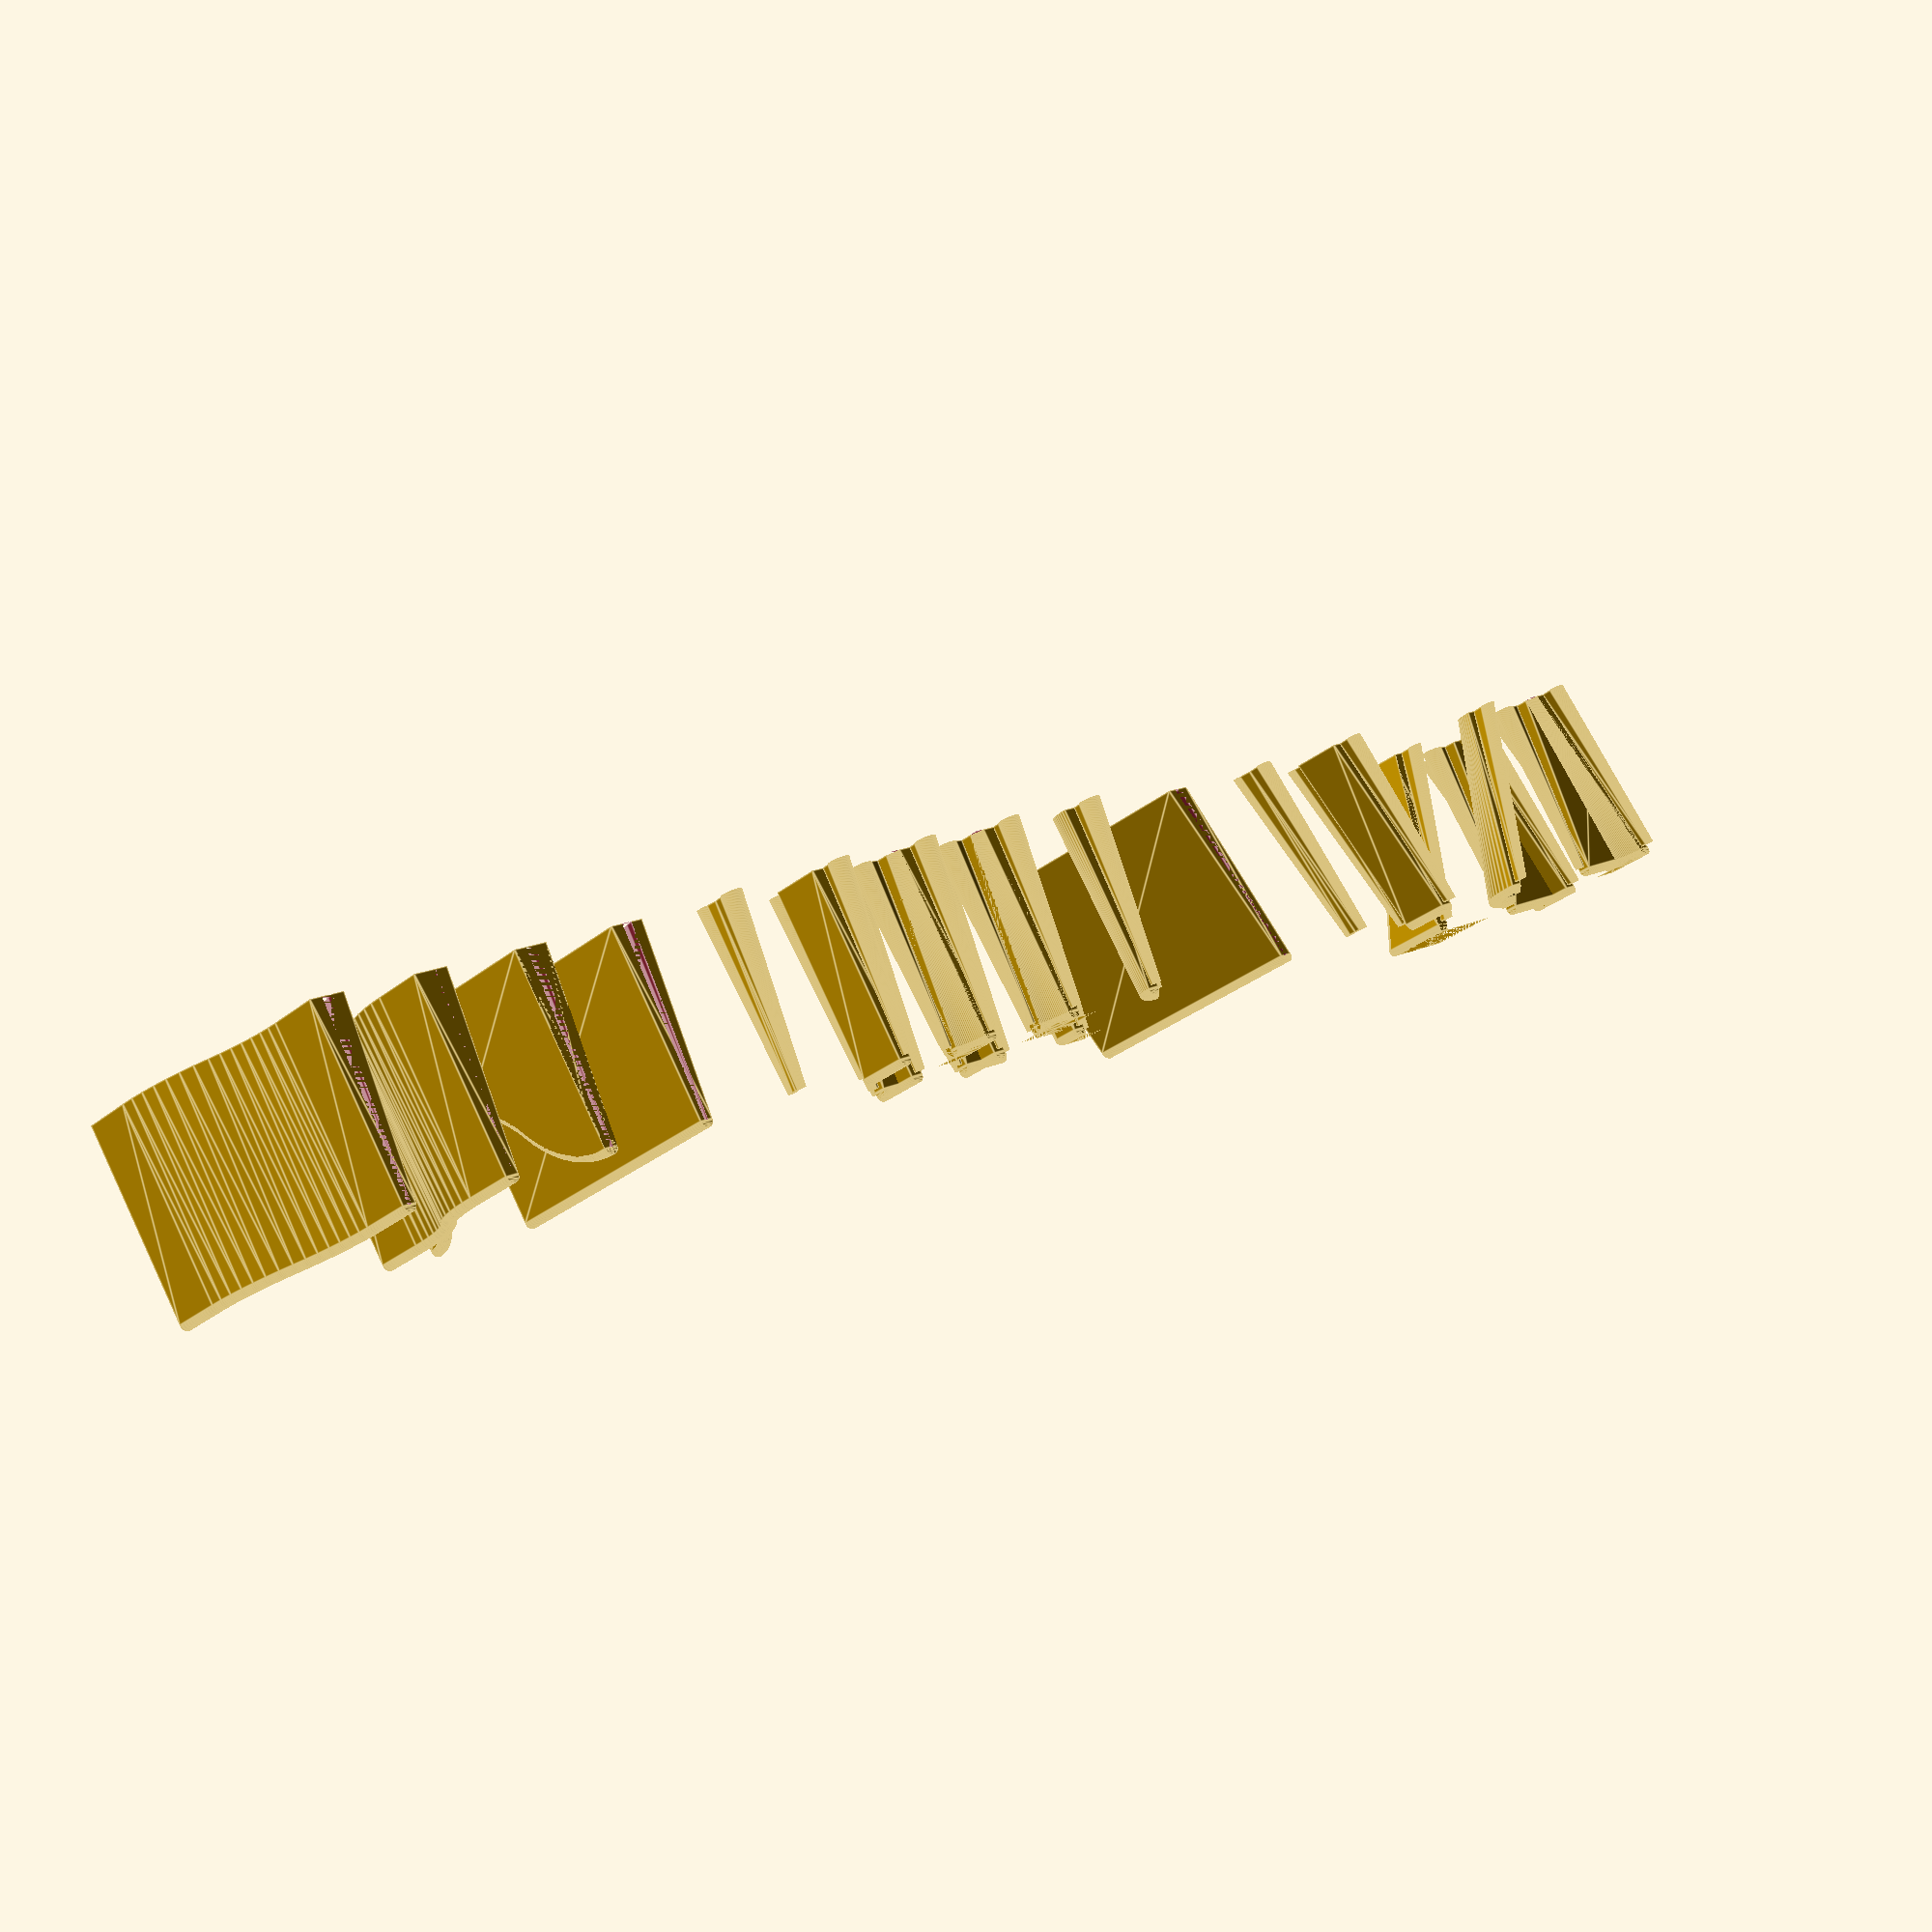
<openscad>
// global design parameters
height = 70;
width_bottom = 13;
width_top = 5;

border_overhang = 17;

gap = 0.15;
gap_top = 1;  // overhang needs bigger tolerances

$fa = 5;
$fs = 0.1;

// derived variables
radius_bottom = width_bottom/2;
radius_top = width_top/2;
height_linear = height-radius_top;
connector_length = 1.5*max(width_top, width_bottom);

showcase();
//printjob();

module showcase(space=40) {
    module line_up(space) {
       for (i = [0 : 1 : $children-1])
         translate([space[0]*i, space[1]*i, 0 ]) children(i);
    }
    line_up([space,0]) {
        divider_bend(distance=-20);
        divider_bend();
        divider_lowered();
        divider();
        connector_zero();
        connector_straight();
        line_up([0,-space]) {
            connector_t(round=true);
            connector_t(round=false);
        }
        line_up([0,-space]) {
            connector_x(round=true);
            connector_x(round=false);
        }
        line_up([0,-space]) {
            connector_corner(round=true);
            connector_corner(round=false);
        }
        group();
        divider(border=true);
        connector_zero(border=true);
        connector_straight(border=true);
        line_up([0,-space]) {
            connector_corner(round=true, border=true);
            connector_corner(round=false, border=true);
        }
        group();
        line_up([0,-space]) {
            connector_t(round=true, border=true);
            connector_t(round=false, border=true);
        }
    }
}

module printjob(space=45) {
    module line_up(space) {
       for (i = [0 : 1 : $children-1])
         translate([space[0]*i, space[1]*i, 0]) children(i);
    }
    line_up([space,0]) {
/*
        divider(length=50);
        divider(length=100+connector_length);
        divider(length=170-connector_length);
        connector_zero();
        connector_straight();
        connector_t();
        connector_x();
        connector_corner(round=true);
        divider(length=50, border=true);
        connector_zero(border=true);
        connector_straight(border=true);
        connector_corner(round=false, border=true);
        group();
        connector_t(border=true);
*/
/*
        divider(length=50);
        divider(length=77);
        divider(length=170-connector_length, border=true);
        divider(length=40, border=true);
        divider(length=100+connector_length, border=true);
        connector_straight(border=true);
        connector_corner(round=false, border=true);
        group();
        connector_t(border=true);
*/
/*
        connector_straight();
        divider(length=170-connector_length);
        divider(length=79);
        divider(length=112);
        connector_t();
        divider(length=79, border=true);
        connector_t(border=true);
*/
        divider(length=79);
        divider(length=50);  // 3x
        divider(length=150+2*connector_length); // 4x
        divider(length=150+2*connector_length, border=true); // 2x
        connector_t();  // 3x
        connector_x();
        group();
        connector_t(border=true); // 2x
    }
}

module profile_shape(border=false) {
    skew = border_overhang;
    multmatrix(m=[
        [1,border?skew/height:0,0,border?-skew:0],
        [0,1,0,0],
        [0,0,1,0],
        [0,0,0,1]]) {
        polygon([
            [-radius_bottom, 0],
            [border ? radius_top : radius_bottom, 0],
            [radius_top, height_linear],
            [-radius_top, height_linear]
        ]);
        translate([0, height_linear])
            circle(r=radius_top);
    }
}

module profile(length=150, border=false) {
    rotate([90,0,0])
        linear_extrude(height=length)
            profile_shape(border=border);
}

module profile_round(radius, angle=90, border=false) {
    border_overhang = border ? border_overhang : 0;
    translate([-radius-border_overhang,0]) {
        rotate_extrude(angle=angle) {
            translate([radius+border_overhang,0])
                profile_shape(border=border);
        }
    }
}

module profile_corner(round=false, border=false) {
    border_overhang = border ? border_overhang : 0;
    translate([0,0.5*connector_length,0])
        scale([-1,-1,1])
            profile_round(radius=0.5*connector_length, border=border);
    if (!round) {
        // add corner
        skew1 = border ? (radius_bottom-radius_top)/2 : 0;
        skew = skew1 + border_overhang;
        difference() {
            translate([0.5*connector_length+border_overhang,0.5*connector_length,0]) {
                scale([-1,-1,1]) {
                    size = 0.5*connector_length-skew1;
                    linear_extrude(height=height, scale=(size+skew)/size) {
                        square(size);
                    }
                }
            }
            radius_bottom2 = border ? (radius_bottom-radius_top)/2 : radius_bottom;
            translate([0.5*connector_length+border_overhang,0.5*connector_length,0]) {
                radius = 0.5*connector_length-skew1;
                linear_extrude(height=height, scale=(radius+skew)/radius) {
                    circle(r=radius);
                }
            }
        }
    }
}

module fitting(male=true, border=false) {
    // shrink male piece a little bit
    gap = male ? gap : 0;
    gap_top = male ? gap_top : 0;
    connector_length = radius_bottom;
    // For crazy people, that choose width_top > width_bottom. Otherwise pieces
    // cannot be sticked together. Such a design actually looks quite nice ;)
    radius_top = radius_top <= radius_bottom ? radius_top : radius_bottom;
    radius_top_gap = radius_top+(radius_bottom-radius_top)*gap_top/height_linear;
    skew = (radius_bottom-radius_top)/2 + border_overhang;
    radius_bottom = border ? (radius_top+radius_bottom)/2 : radius_bottom;
    multmatrix(m=[
        [1,0,border?skew/height:0,border?-skew:0],
        [0,1,0,0],
        [0,0,1,0],
        [0,0,0,1]]) {
        linear_extrude(height=height_linear-gap_top, scale=radius_top_gap/radius_bottom) {
            polygon([
                [-0.3*radius_bottom+gap, 0],
                [0.3*radius_bottom-gap, 0],
                [0.5*radius_bottom-gap, connector_length],
                [-0.5*radius_bottom+gap, connector_length]
            ]);
            translate([0,connector_length]) {
                circle(r=0.6*radius_bottom-gap);
                // add "air channel" for female piece
                if (!male)
                    translate([-0.1*radius_bottom,0])
                        square([0.2*radius_bottom, radius_bottom]);
            }
        }
    }
}

module divider(length=100, border=false) {
    difference() {
        profile(length=length, border=border);
        scale([1,-1,1])
            fitting(male=false, border=border);
        translate([0,-length])
            fitting(male=false, border=border);
    }
}

module divider_lowered(length=100, lower=0.5, radius1=40, radius2=8) {
    assert(radius1 >= radius_top, "divider_lowered: radius1 must be greater than width_top/2!");
    assert(radius2 >= radius_top, "divider_lowered: radius2 must be greater than width_top/2!");

    height_lower = height_linear*lower;
    angle1 = height_lower > 2*radius1 ? 90 : acos(1-0.5*height_lower/radius1);
    length_round1 = sin(angle1)*radius1;
    height_round1 = (1-cos(angle1))*radius1;
    height_ortho1 = height_lower > 2*radius1 ? height_lower-2*radius1 : 0;
    angle2 = height_lower > 2*radius2 ? 90 : acos(1-0.5*height_lower/radius2);
    length_round2 = sin(angle2)*radius2;
    height_round2 = (1-cos(angle2))*radius2;
    height_ortho2 = height_lower > 2*radius2 ? height_lower-2*radius2 : 0;
    length_ortho = length - 2*(length_round1 + length_round2);
    assert(length_ortho >= 0, "divider_lowered: radius1+radius2 too big or length too small");

    module round_edge(radius, angle, length_round, height_round, height_ortho) {
        translate([0, 0, height_linear-radius])
            rotate([0,-90,180])
                rotate_extrude(angle=angle)
                    translate([radius, 0])
                        circle(r=radius_top);
        if (height_ortho > 0) {
            translate([0, -length_round, height-height_lower+height_round-radius_top])
                linear_extrude(height_ortho)
                    circle(r=radius_top);
        }
        translate([0, -2*length_round, height-height_lower+radius-radius_top])
            rotate([0,90,0])
                rotate_extrude(angle=angle)
                    translate([radius, 0])
                        circle(r=radius_top);
    }

    module spread() {
        angle = asin((radius_bottom - radius_top) / height_linear);
        z_correction = 1/cos(angle);
        translate([0, 0, height_linear])
            scale([1, 1, z_correction])
                rotate([0, angle, 0])
                    translate([0, 0, -height_linear])
                        children();
        translate([0, 0, height_linear])
            scale([1, 1, z_correction])
                rotate([0, -angle, 0])
                    translate([0, 0, -height_linear])
                        children();
    }

    module flat_profile(radius, length_round, height_round, height_ortho) {
        intersection() {
            translate([0, height-height_round-radius_top])
                square([length_round, height_round]);
            translate([0, height-radius-radius_top])
                circle(r=radius);
        }
        difference() {
            translate([length_round, height-height_lower-radius_top])
                square([length_round, height_round]);
            translate([2*length_round, height-height_lower-radius_top+radius]) {
                circle(r=radius);
            }
        }
        translate([0, height-height_lower-radius_top])
            square([length_round, height_round+height_ortho]);
    }

    module flat_cap(top=true) {
        max_radius = max(radius_top, radius_bottom);
        rotate([90,0,270]) {
            translate([0,0,-max_radius]) {
                linear_extrude(height=2*max_radius) {
                    offset(r=top?radius_top:0) {
                        union() {
                            square([length, height-height_lower-radius_top]);
                            flat_profile(radius1, length_round1, height_round1, height_ortho1);
                            translate([length, 0])
                                scale([-1, 1])
                                    flat_profile(radius2, length_round2, height_round2, height_ortho2);
                        }
                    }
                }
            }
        }
    }

    difference() {
        union() {
            // top round edge
            spread() {
                // radius1 round edge
                round_edge(radius1, angle1, length_round1, height_round1, height_ortho1);
                // center round edge
                if (length_ortho > 0) {
                    translate([0, -2*length_round1, height-height_lower-radius_top])
                        rotate([90, 0, 0])
                            linear_extrude(length_ortho)
                                circle(r=radius_top);
                }
                // radius2 round edge
                translate([0, -length, 0])
                    rotate([0,0,180])
                        round_edge(radius2, angle2, length_round2, height_round2, height_ortho2);
            }

            // flat top
            intersection() {
                flat_cap(top=true);
                rotate([90, 0, 0]) {
                    linear_extrude(height=length) {
                        polygon([
                            [-max(0,(radius_bottom-radius_top)), 0],
                            [max(0,(radius_bottom-radius_top)), 0],
                            [0, height]
                        ]);
                    }
                }
            }

            // body
            intersection() {
                profile(length);
                flat_cap(top=false);
            }
        }
        rotate([0,0,180])
            fitting(male=false);
        translate([0,-length])
            fitting(male=false);
    }
}

module divider_bend(length=100, distance=20, radius=50) {
    // more helpful error message for rotate_extrude() error in profile_round()
    assert(radius >= radius_bottom, str("divider_bend: radius (", radius, ") too small, must be >= ", radius_bottom));
    angle = (abs(distance) >= 2*radius ? 90 : acos(1-0.5*abs(distance)/radius))*sign(distance);
    length_ortho = abs(distance) >= 2*radius ? abs(distance)-2*radius : 0;
    length_round = abs(distance) >= 2*radius ? radius : abs(sin(angle))*radius;
    length_start = 0.5*(length-2*length_round);
    assert(length >= 2*length_round, "divider_bend: length too short or radius too big");
    difference() {
        union() {
            if (length_start > 0) {
                profile(length_start);
                translate([distance,length_start-length])
                    profile(length_start);
            }
            translate([0,-length_start])
                rotate([0,0,180])
                    profile_round(radius=radius*sign(angle), angle=angle);
            translate([distance, length_start-length])
                profile_round(radius=radius*sign(angle), angle=angle);
            if (length_ortho > 0) {
                translate([angle>0?radius:-length_ortho-radius,-0.5*length])
                    rotate([0,0,90])
                        profile(length_ortho);
            }
        }
        rotate([0,0,180])
            fitting(male=false);
        translate([distance,-length])
            fitting(male=false);
    }
}

module connector_zero(border=false) {
    union() {
        fitting(male=true, border=border);
        scale([1,-1,1])
            fitting(male=true, border=border);
    }
}

module connector_straight(border=false) {
    translate([0,0.5*connector_length,0]) {
        union() {
            profile(length=connector_length, border=border);
            fitting(male=true, border=border);
            translate([0,-connector_length,0])
                scale([1,-1,1])
                    fitting(male=true, border=border);
        }
    }
}

module connector_x(round=true) {
    union() {
        for (r=[0, 90, 180, 270]) {
            rotate([0,0,r]) {
                translate([0,0.5*connector_length,0])
                    fitting(male=true);
                if (round) {
                    profile_corner();
                } else {
                    translate([0,0.5*connector_length,0])
                        profile(0.5*connector_length);
                }
            }
        }
    }
}

module connector_t_normal(round=true) {
    union() {
        for (r=[0, 90, 180]) {
            rotate([0,0,r])
                translate([0,0.5*connector_length,0])
                    fitting(male=true);
        }
        if (round) {
            for (r=[90, 180]) {
                rotate([0,0,r])
                    profile_corner();
            }
        } else {
            rotate([0,0,270])
                profile(0.5*connector_length);
        }
        translate([0,0.5*connector_length,0])
            profile(connector_length);
    }
}

module connector_t_border(round=true) {
    connector_straight(border=true);
    rotate([0,0,90]) {
        translate([0,0.5*connector_length+border_overhang,0]) {
            fitting(male=true);
            intersection() {
                profile(connector_length+border_overhang);
                skew = border_overhang;
                max_radius = max(radius_top,radius_bottom);
                multmatrix(m=[
                    [1,0,0,-max_radius],
                    [0,1,-skew/height,-0.5*connector_length],
                    [0,0,1,0],
                    [0,0,0,1]]) {
                    cube([2*max_radius,connector_length+skew,height]);
                }
            }
        }
    }
    if (round) {
        skew = border_overhang;
        multmatrix(m=[
            [1,0,skew/height,-border_overhang],
            [0,1,0,0],
            [0,0,1,0],
            [0,0,0,1]]) {
            difference() {
                for (r=[90, 180]) {
                    rotate([0,0,r]) {
                        profile_corner(round=false, border=false);
                    }
                }
                translate([radius_top,-0.5*connector_length,0])
                    cube([radius_bottom,connector_length,height]);
            }
        }
    }
}

module connector_t(round=true, border=false) {
    if (border)
        connector_t_border(round=round);
    else
        connector_t_normal(round=round);
}

module connector_corner_normal(round=true) {
    border=false;
    union() {
        profile_corner(round=round, border=border);

        scale([-1,1,1]) {
            translate([0,0.5*connector_length,0]) {
                fitting(male=true, border=border);
                if (!round)
                    profile(length=0.5*connector_length, border=border);
            }
        }
        translate([0.5*connector_length,0,0]) {
            rotate([0,0,270]) {
                fitting(male=true, border=border);
                if (!round)
                    profile(length=0.5*connector_length, border=border);
            }
        }

        if (!round) {
            rotate([0,0,180]) {
                rotate_extrude(angle=90) {
                    intersection() {
                        profile_shape(border=border);
                        square([max(radius_bottom, radius_top), height]);
                    }
                }
            }
        }
    }
}

module connector_corner_border(round=true) {
    border = true;

    module side_wall() {
        intersection() {
            profile(length=0.5*connector_length+border_overhang, border=border);
            skew = border_overhang;
            translate([-(0.5*connector_length+border_overhang)+radius_bottom,0,0]) {
                scale([1,-1,1]) {
                    size = 0.5*connector_length;
                    linear_extrude(height=height, scale=(size+skew)/size) {
                        square(size);
                    }
                }
            }
        }
    }

    union() {
        profile_corner(round=round, border=border);

        scale([-1,1,1]) {
            translate([0,0.5*connector_length,0]) {
                fitting(male=true, border=border);
                if (!round) {
                    side_wall();
                }
            }
        }
        translate([0.5*connector_length+border_overhang,-border_overhang,0]) {
            rotate([0,0,270]) {
                fitting(male=true, border=border);
                if (!round) {
                    side_wall();
                }
            }
        }

        if (!round) {
            skew = border_overhang;
            multmatrix(m=[
                [1,0,-skew/height,skew],
                [0,1,-skew/height,0],
                [0,0,1,0],
                [0,0,0,1]]) {
                rotate([0,0,180]) {
                    rotate_extrude(angle=90) {
                        union() {
                            square([radius_top, height_linear]);
                            translate([0,height_linear]) {
                                intersection() {
                                    circle(r=radius_top);
                                    square(radius_top);
                                }
                            }
                        }
                    }
                }
            }
        }
    }
}

module connector_corner(round=true, border=false) {
    if (border)
        connector_corner_border(round=round);
    else
        connector_corner_normal(round=round);
}

</openscad>
<views>
elev=278.3 azim=41.4 roll=337.7 proj=p view=edges
</views>
